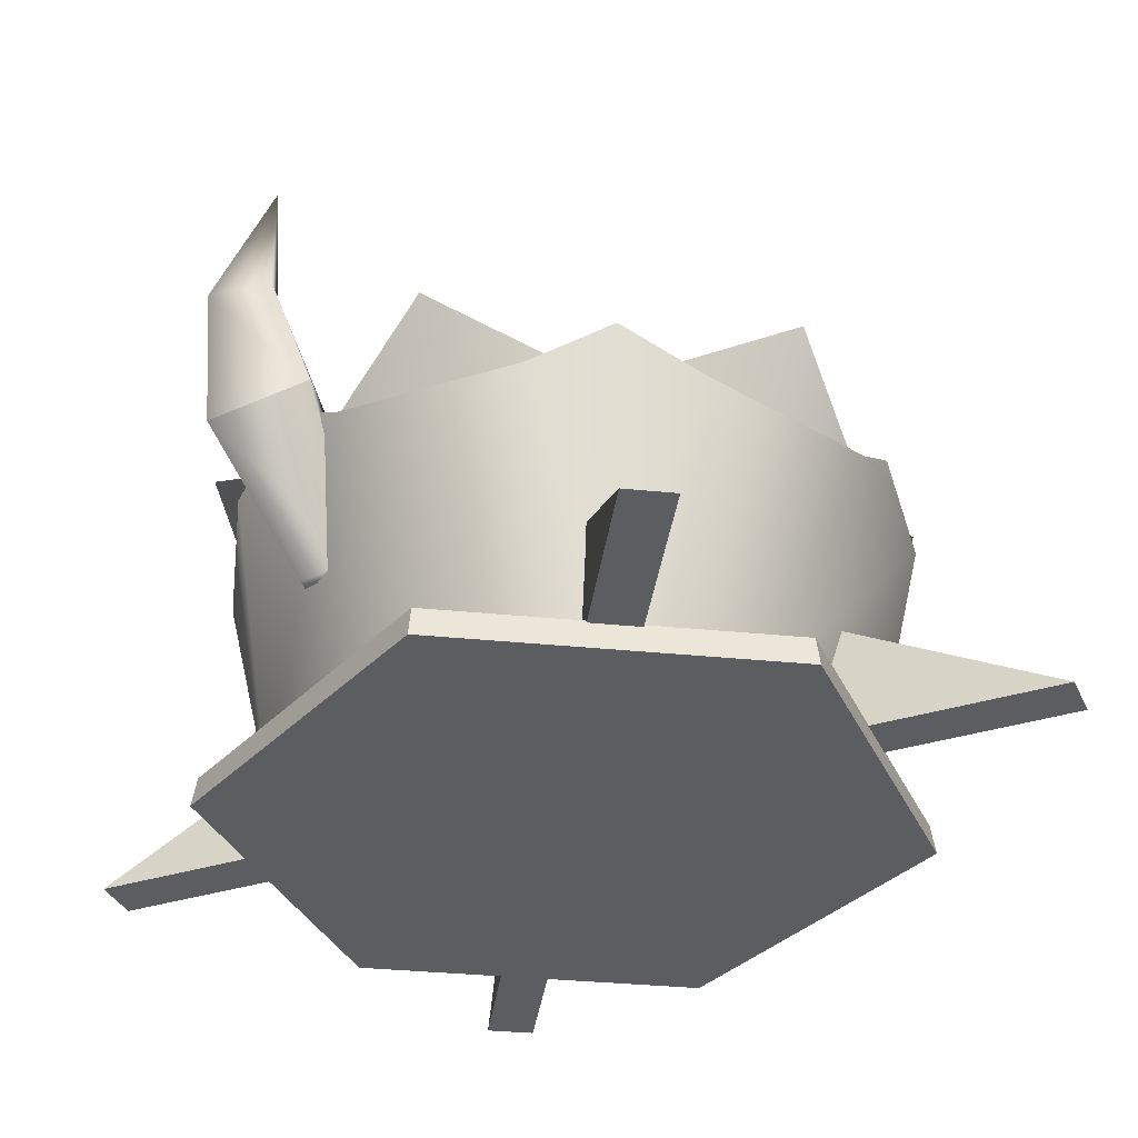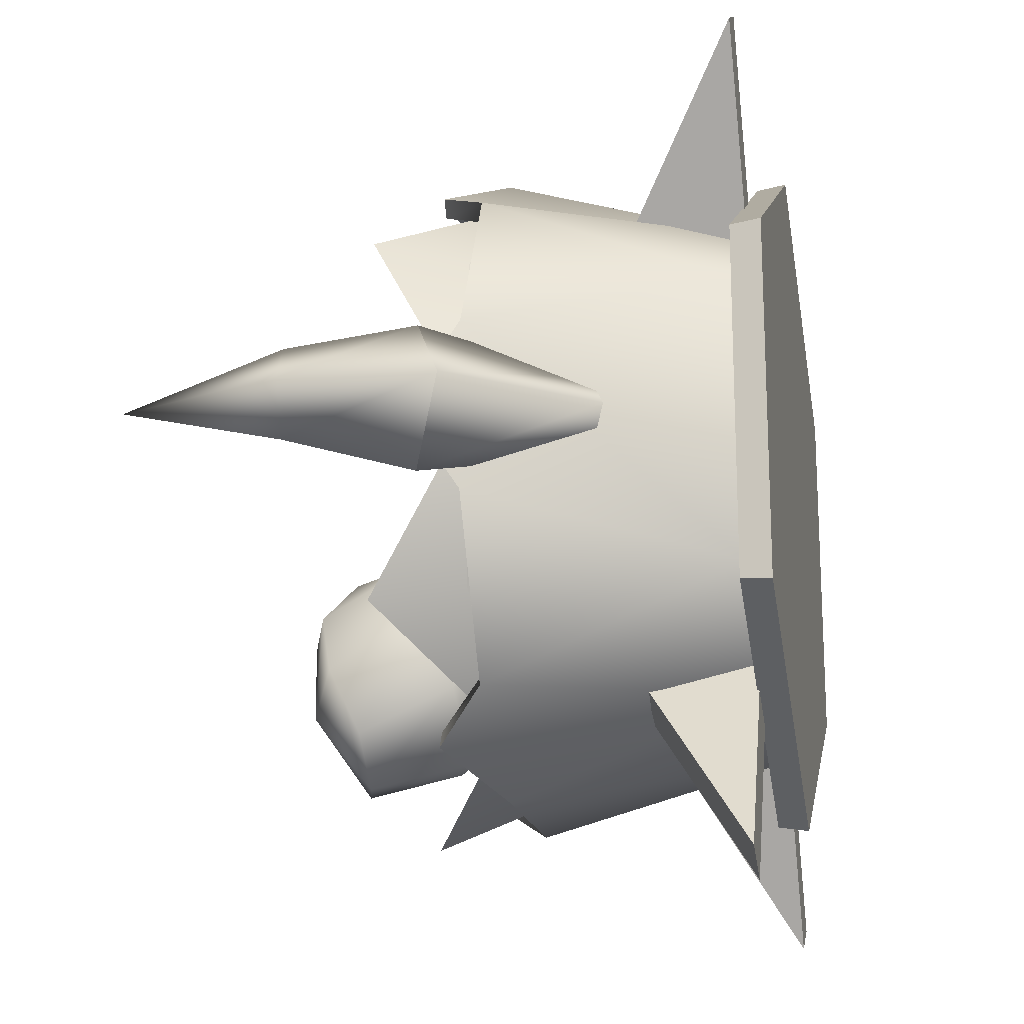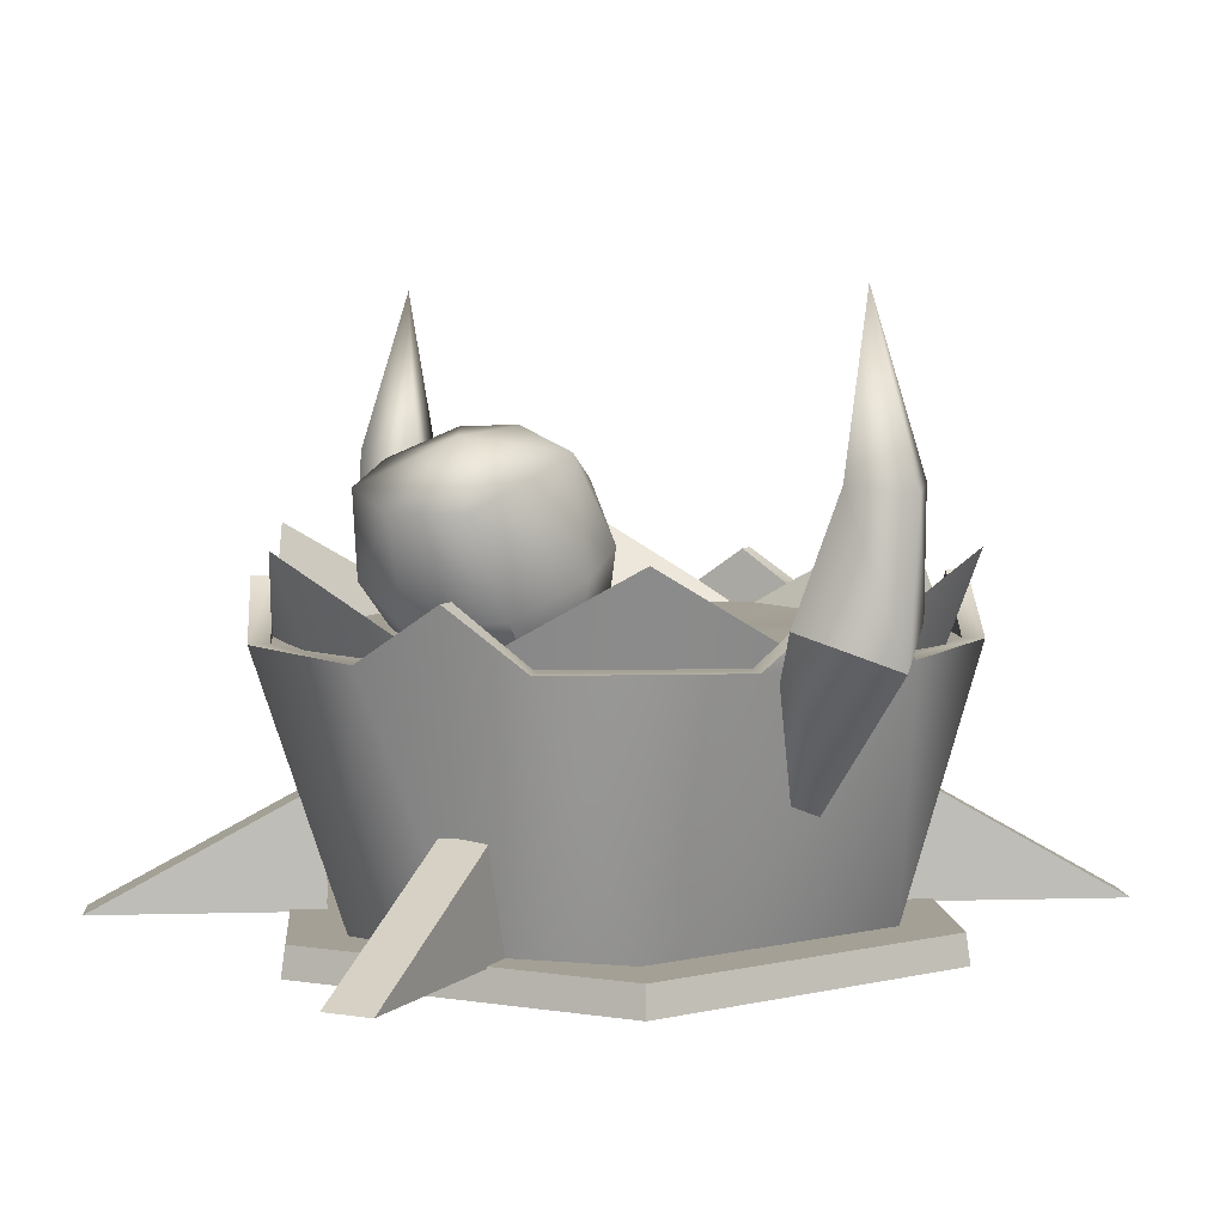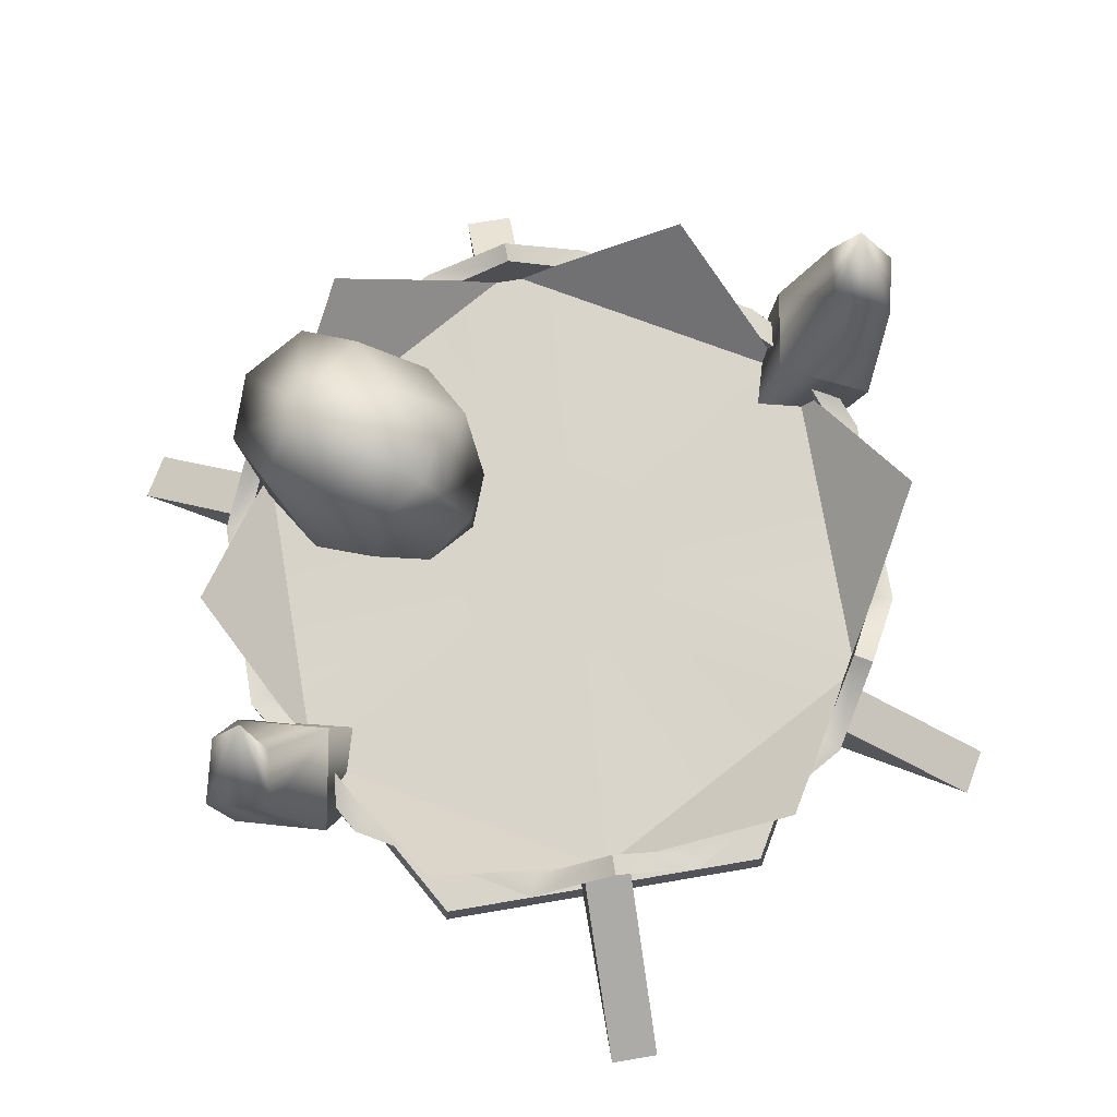
<metadata>
{"format":"obj","ext":"obj","renderer":"f3d","projection":"perspective","resolution":1024,"background":"white","views":[{"elev":-35.7,"azim":-37.5,"up":"+Y"},{"elev":-17.9,"azim":-78.6,"up":"+Z"},{"elev":5.8,"azim":-124.8,"up":"+Y"},{"elev":74.9,"azim":-39.6,"up":"+Y"}]}
</metadata>
<code>
g c014v001_l
v -0.1753 0.6627 -0.4397
v -0.03663 0.7329 -0.6043
v -0.2259 0.6646 -0.595
v -0.1753 0.6627 -0.4397
v -0.2259 0.6646 -0.595
v -0.3961 0.6759 -0.4881
v 0.3672 0.6791 0.6752
v 9.667e-07 0.9064 0.8745
v -0.4011 0.6791 0.6556
v 0.7683 0.6791 0.01959
v 0.7574 0.9064 0.4373
v 0.4011 0.6791 0.6556
v 0.2731 0.3471 0.5904
v 0.5455 0.06083 1.065
v 0.2727 0.06083 0.5924
v 0.3767 0.06083 0.5324
v 0.6495 0.06083 1.005
v 0.377 0.3471 0.5304
v -0.3956 0.3471 0.5698
v -0.6495 0.06083 1.005
v -0.3767 0.06083 0.5324
v -0.2727 0.06083 0.5924
v -0.5455 0.06083 1.065
v -0.2917 0.3471 0.6298
v -0.2844 0.3471 -0.6111
v -0.5455 0.06083 -1.065
v -0.2727 0.06083 -0.5924
v -0.3767 0.06083 -0.5324
v -0.6495 0.06083 -1.005
v -0.3883 0.3471 -0.5511
v 0.3861 0.3471 -0.544
v 0.6495 0.06083 -1.005
v 0.3767 0.06083 -0.5324
v 0.2727 0.06083 -0.5924
v 0.5455 0.06083 -1.065
v 0.2821 0.3471 -0.604
v 0.4011 0.6791 -0.6556
v 0.7574 0.9064 -0.4373
v 0.7683 0.6791 -0.01959
v -0.3672 0.6791 -0.6752
v -4.638e-07 0.9064 -0.8745
v 0.3672 0.6791 -0.6752
v -0.7683 0.6791 -0.01959
v -0.7574 0.9064 -0.4373
v -0.4011 0.6791 -0.6556
v -0.4011 0.6791 0.6556
v -0.7574 0.9064 0.4373
v -0.7683 0.6791 0.01959
v 0.7646 0.6833 0.1922
v 0.7646 0.6833 -0.1922
v 0.7661 0.8178 -2.169e-07
v 0.2158 0.6833 0.7583
v 0.5488 0.6833 0.5661
v 0.383 0.8178 0.6634
v -0.5488 0.6833 0.5661
v -0.2158 0.6833 0.7583
v -0.383 0.8178 0.6634
v -0.7646 0.6833 -0.1922
v -0.7646 0.6833 0.1922
v -0.7661 0.8178 4.935e-07
v -0.2158 0.6833 -0.7583
v -0.5488 0.6833 -0.5661
v -0.383 0.8178 -0.6634
v 0.5488 0.6833 -0.5661
v 0.2158 0.6833 -0.7583
v 0.383 0.8178 -0.6634
v -0.03663 0.7329 -0.6043
v -0.2813 0.7625 -0.7185
v -0.2259 0.6646 -0.595
v -0.06616 0.838 -0.6998
v -0.3364 1 -0.783
v -0.1689 1.043 -0.7702
v -0.1639 0.9974 -0.2404
v -0.02204 0.8294 -0.2612
v -0.1256 0.8631 -0.1852
v 0.01556 0.9735 -0.3745
v -0.08905 1.087 -0.3367
v -0.1886 1.084 -0.274
v -0.2514 1.167 -0.4113
v -0.1113 1.163 -0.47
v -0.3078 1.15 -0.5984
v 0.02473 0.933 -0.535
v -0.01275 0.7429 -0.4292
v -0.09251 1.097 -0.6462
v -0.1689 1.043 -0.7702
v -0.3364 1 -0.783
v -0.06616 0.838 -0.6998
v -0.03663 0.7329 -0.6043
v -0.02204 0.8294 -0.2612
v -0.1122 0.7268 -0.1996
v -0.1256 0.8631 -0.1852
v -0.2562 0.7923 -0.1855
v -0.1122 0.7268 -0.1996
v -0.02204 0.8294 -0.2612
v -0.01275 0.7429 -0.4292
v -0.1753 0.6627 -0.4397
v -0.03663 0.7329 -0.6043
v -0.3961 0.6759 -0.4881
v -0.2259 0.6646 -0.595
v -0.2813 0.7625 -0.7185
v -0.4575 0.776 -0.5732
v -0.3364 1 -0.783
v -0.4608 0.9993 -0.6732
v -0.3264 0.699 -0.3278
v -0.3961 0.6759 -0.4881
v -0.4575 0.776 -0.5732
v -0.4583 0.8544 -0.3746
v -0.2562 0.7923 -0.1855
v -0.4608 0.9993 -0.6732
v -0.3723 0.9121 -0.2491
v -0.1639 0.9974 -0.2404
v -0.1256 0.8631 -0.1852
v -0.3018 1.053 -0.2679
v -0.1886 1.084 -0.274
v -0.2514 1.167 -0.4113
v -0.3909 1.114 -0.3722
v -0.3078 1.15 -0.5984
v -0.3364 1 -0.783
v -0.4746 1.071 -0.52
v -0.1122 0.7268 -0.1996
v -0.3264 0.699 -0.3278
v -0.2562 0.7923 -0.1855
v -0.1753 0.6627 -0.4397
v -0.3961 0.6759 -0.4881
v 9.667e-07 0.9064 0.8745
v 9.667e-07 0.6918 0.7938
v -0.4011 0.6791 0.6556
v 0.3672 0.6791 0.6752
v 0.7574 0.9064 0.4373
v 0.6875 0.6918 0.3969
v 0.4011 0.6791 0.6556
v 0.7683 0.6791 0.01959
v 0.6495 0.06083 1.005
v 0.5455 0.06083 1.065
v 0.2731 0.3471 0.5904
v 0.377 0.3471 0.5304
v 0.2727 0.06083 0.5924
v 0.5455 0.06083 1.065
v 0.6495 0.06083 1.005
v 0.3767 0.06083 0.5324
v -0.5455 0.06083 1.065
v -0.6495 0.06083 1.005
v -0.3956 0.3471 0.5698
v -0.2917 0.3471 0.6298
v -0.3767 0.06083 0.5324
v -0.6495 0.06083 1.005
v -0.5455 0.06083 1.065
v -0.2727 0.06083 0.5924
v -0.6495 0.06083 -1.005
v -0.5455 0.06083 -1.065
v -0.2844 0.3471 -0.6111
v -0.3883 0.3471 -0.5511
v -0.2727 0.06083 -0.5924
v -0.5455 0.06083 -1.065
v -0.6495 0.06083 -1.005
v -0.3767 0.06083 -0.5324
v 0.5455 0.06083 -1.065
v 0.6495 0.06083 -1.005
v 0.3861 0.3471 -0.544
v 0.2821 0.3471 -0.604
v 0.3767 0.06083 -0.5324
v 0.6495 0.06083 -1.005
v 0.5455 0.06083 -1.065
v 0.2727 0.06083 -0.5924
v 0.7311 0.06618 0.4273
v 0.7334 0.06618 -0.4234
v 0.7435 -0.007444 -0.4293
v 0.7412 -0.007444 0.4332
v 4.768e-07 0.06618 -0.8469
v 0 -0.007444 -0.8585
v 0.7435 -0.007444 -0.4293
v 0.7334 0.06618 -0.4234
v -0.7311 0.06618 -0.4273
v -0.7412 -0.007444 -0.4332
v 0 -0.007444 -0.8585
v 4.768e-07 0.06618 -0.8469
v 0.7435 -0.007444 -0.4293
v 0 -0.007444 1.95e-07
v 0.7412 -0.007444 0.4332
v 0 -0.007444 -0.8585
v -0.7412 -0.007444 -0.4332
v 1.788e-07 0.06618 1.788e-07
v -0.7311 0.06618 -0.4273
v 4.768e-07 0.06618 -0.8469
v 0.7334 0.06618 -0.4234
v 0.7311 0.06618 0.4273
v -0.7311 0.06618 -0.4273
v -0.7334 0.06618 0.4234
v -0.7435 -0.007444 0.4293
v -0.7412 -0.007444 -0.4332
v 0 0.06618 0.8469
v 0 -0.007444 0.8585
v -0.7435 -0.007444 0.4293
v -0.7334 0.06618 0.4234
v 0.7311 0.06618 0.4273
v 0.7412 -0.007444 0.4332
v 0 -0.007444 0.8585
v 0 0.06618 0.8469
v -0.7435 -0.007444 0.4293
v 0 -0.007444 1.95e-07
v -0.7412 -0.007444 -0.4332
v 0 -0.007444 0.8585
v 0.7412 -0.007444 0.4332
v 1.788e-07 0.06618 1.788e-07
v 0.7311 0.06618 0.4273
v 0 0.06618 0.8469
v -0.7334 0.06618 0.4234
v -0.7311 0.06618 -0.4273
v 0.7574 0.9064 -0.4373
v 0.6875 0.6918 -0.3969
v 0.7683 0.6791 -0.01959
v 0.4011 0.6791 -0.6556
v -4.638e-07 0.9064 -0.8745
v -4.638e-07 0.6918 -0.7938
v 0.3672 0.6791 -0.6752
v -0.3672 0.6791 -0.6752
v -0.7574 0.9064 -0.4373
v -0.6875 0.6918 -0.3969
v -0.4011 0.6791 -0.6556
v -0.7683 0.6791 -0.01959
v -0.7574 0.9064 0.4373
v -0.6875 0.6918 0.3969
v -0.7683 0.6791 0.01959
v -0.4011 0.6791 0.6556
v 0.5847 0.6832 0.6032
v 0.4074 0.8178 0.7056
v 0.383 0.8178 0.6634
v 0.5488 0.6833 0.5661
v 0.8147 0.6832 0.2048
v 0.7646 0.6833 0.1922
v 0.7661 0.8178 -2.169e-07
v 0.8147 0.8178 -1.722e-07
v 0.8147 0.6832 0.2048
v 0.8147 0.8178 -1.722e-07
v 0.7815 0.6659 0.002087
v 0.6453 0.06384 0.01064
v 0.6005 0.06384 0.3467
v 0.5847 0.6832 0.6032
v 4.768e-07 0.06384 0.6934
v 0.23 0.6832 0.808
v 0.4074 0.8178 0.7056
v -0.23 0.6832 0.808
v -0.326 0.06384 0.5745
v -0.4074 0.8178 0.7056
v 4.768e-07 0.06384 0.6934
v 0.23 0.6832 0.808
v -0.23 0.6832 0.808
v -0.4074 0.8178 0.7056
v -0.383 0.8178 0.6634
v -0.2158 0.6833 0.7583
v 0.23 0.6832 0.808
v 0.2158 0.6833 0.7583
v 0.383 0.8178 0.6634
v 0.4074 0.8178 0.7056
v -0.8147 0.6832 0.2048
v -0.8147 0.8178 4.339e-07
v -0.7661 0.8178 4.935e-07
v -0.7646 0.6833 0.1922
v -0.5847 0.6832 0.6032
v -0.5488 0.6833 0.5661
v -0.383 0.8178 0.6634
v -0.4074 0.8178 0.7056
v -0.5847 0.6832 0.6032
v -0.6005 0.06384 0.3467
v -0.8147 0.6832 0.2048
v -0.6005 0.06384 -0.3467
v -0.8147 0.6832 -0.2048
v -0.8147 0.8178 4.339e-07
v -0.5847 0.6832 0.6032
v -0.4074 0.8178 0.7056
v -0.326 0.06384 0.5745
v -0.6005 0.06384 0.3467
v -0.5847 0.6832 -0.6032
v -0.3146 0.06384 -0.5858
v -0.4074 0.8178 -0.7056
v -0.6005 0.06384 -0.3467
v -0.8147 0.6832 -0.2048
v -0.5847 0.6832 -0.6032
v -0.4074 0.8178 -0.7056
v -0.383 0.8178 -0.6634
v -0.5488 0.6833 -0.5661
v -0.8147 0.6832 -0.2048
v -0.7646 0.6833 -0.1922
v -0.7661 0.8178 4.935e-07
v -0.8147 0.8178 4.339e-07
v 0.23 0.6832 -0.808
v 0.4074 0.8178 -0.7056
v 0.383 0.8178 -0.6634
v 0.2158 0.6833 -0.7583
v -0.23 0.6832 -0.808
v -0.2158 0.6833 -0.7583
v -0.383 0.8178 -0.6634
v -0.4074 0.8178 -0.7056
v -0.23 0.6832 -0.808
v -0.4074 0.8178 -0.7056
v -0.3146 0.06384 -0.5858
v 0 0.06384 -0.6934
v 0.23 0.6832 -0.808
v 0.6005 0.06384 -0.3467
v 0.5847 0.6832 -0.6032
v 0.4074 0.8178 -0.7056
v 0.8147 0.6832 -0.2048
v 0.7815 0.6659 0.002087
v 0.8147 0.8178 -1.722e-07
v 0.6453 0.06384 0.01064
v 0.6005 0.06384 -0.3467
v 0.5847 0.6832 -0.6032
v 0.8147 0.6832 -0.2048
v 0.8147 0.8178 -1.722e-07
v 0.7661 0.8178 -2.169e-07
v 0.7646 0.6833 -0.1922
v 0.5847 0.6832 -0.6032
v 0.5488 0.6833 -0.5661
v 0.383 0.8178 -0.6634
v 0.4074 0.8178 -0.7056
v 0.1933 0.7044 0.1892
v 0.1763 0.7044 -0.2016
v 0.2757 0.7044 2.645e-07
v -0.008891 0.7044 -0.01239
v 1.304e-08 0.7044 0.2757
v 2.397e-06 0.7044 -0.2757
v -0.2022 0.7044 0.177
v -0.1852 0.7044 -0.1894
v -0.2757 0.7044 2.645e-07
v 0.867 1.08 2.608e-08
v 0.7175 0.8506 2.608e-08
v 0.8689 0.7701 -0.1715
v 0.9495 1.063 -0.1086
v 0.8941 1.46 2.608e-08
v 1.054 1.046 2.608e-08
v 1.02 0.6896 2.608e-08
v 0.7175 0.8506 2.608e-08
v 0.6662 0.4088 -0.09649
v 0.8689 0.7701 -0.1715
v 0.581 0.4541 0
v 0.6662 0.4088 0.09649
v 0.8689 0.7701 0.1715
v 0.6662 0.4088 -0.09649
v 1.02 0.6896 2.608e-08
v 0.8689 0.7701 -0.1715
v 0.7514 0.3635 0
v 0.8689 0.7701 0.1715
v 0.6662 0.4088 0.09649
v 0.867 1.08 2.608e-08
v 0.8689 0.7701 0.1715
v 0.7175 0.8506 2.608e-08
v 0.9495 1.063 0.1086
v 0.8941 1.46 2.608e-08
v 1.02 0.6896 2.608e-08
v 1.054 1.046 2.608e-08
v -0.8689 0.7701 -0.1752
v -0.7514 0.3635 0
v -0.6662 0.4088 -0.09649
v -1.024 0.6878 2.608e-08
v -0.6662 0.4088 0.09649
v -0.8689 0.7701 0.1752
v -0.581 0.4541 0
v -0.8689 0.7701 -0.1752
v -0.6662 0.4088 -0.09649
v -0.7142 0.8523 2.608e-08
v -0.8689 0.7701 0.1752
v -0.6662 0.4088 0.09649
v -0.8689 0.7701 0.1752
v -1.024 0.6878 2.608e-08
v -1.054 1.046 2.608e-08
v -0.9495 1.063 0.1086
v -0.7142 0.8523 2.608e-08
v -0.8941 1.46 2.608e-08
v -0.867 1.08 2.608e-08
v -0.003911 0.6833 0.009427
v 0.2158 0.6833 0.7583
v -0.2158 0.6833 0.7583
v -0.5488 0.6833 0.5661
v -0.003911 0.6833 0.009427
v 0.5488 0.6833 0.5661
v 0.2158 0.6833 0.7583
v 0.7646 0.6833 0.1922
v -0.003911 0.6833 0.009427
v 0.7646 0.6833 -0.1922
v 0.7646 0.6833 0.1922
v 0.5488 0.6833 -0.5661
v -0.003911 0.6833 0.009427
v 0.2158 0.6833 -0.7583
v 0.5488 0.6833 -0.5661
v -0.2158 0.6833 -0.7583
v -0.003911 0.6833 0.009427
v -0.5488 0.6833 -0.5661
v -0.2158 0.6833 -0.7583
v -0.7646 0.6833 -0.1922
v -0.003911 0.6833 0.009427
v -0.7646 0.6833 0.1922
v -0.7646 0.6833 -0.1922
v -0.5488 0.6833 0.5661
v -0.9495 1.063 -0.1086
v -1.054 1.046 2.608e-08
v -1.024 0.6878 2.608e-08
v -0.8689 0.7701 -0.1752
v -0.8941 1.46 2.608e-08
v -0.7142 0.8523 2.608e-08
v -0.867 1.08 2.608e-08
v -0.581 0.4541 0
v -0.6662 0.4088 -0.09649
v -0.6582 0.3939 0
v -0.6662 0.4088 0.09649
v -0.7514 0.3635 0
v 0.6662 0.4088 0.09649
v 0.6582 0.3939 0
v 0.581 0.4541 0
v 0.7514 0.3635 0
v 0.6662 0.4088 -0.09649
g c014v001_l_0
f 3 2 1
f 6 5 4
f 9 8 7
f 12 11 10
f 15 14 13
f 18 17 16
f 21 20 19
f 24 23 22
f 27 26 25
f 30 29 28
f 33 32 31
f 36 35 34
f 39 38 37
f 42 41 40
f 45 44 43
f 48 47 46
f 51 50 49
f 54 53 52
f 57 56 55
f 60 59 58
f 63 62 61
f 66 65 64
f 69 68 67
f 68 70 67
f 68 71 70
f 71 72 70
f 75 74 73
f 74 76 73
f 76 77 73
f 73 77 78
f 78 77 79
f 77 80 79
f 76 80 77
f 80 81 79
f 74 82 76
f 74 83 82
f 80 76 84
f 84 81 80
f 76 82 84
f 85 81 84
f 85 84 82
f 86 81 85
f 87 85 82
f 87 82 83
f 88 87 83
f 91 90 89
f 90 91 92
f 95 94 93
f 96 95 93
f 96 97 95
f 100 99 98
f 101 100 98
f 102 100 101
f 103 102 101
f 106 105 104
f 107 106 104
f 108 107 104
f 109 106 107
f 108 110 107
f 108 111 110
f 111 108 112
f 110 111 113
f 114 113 111
f 113 114 115
f 110 113 116
f 116 113 115
f 107 110 116
f 115 117 116
f 117 118 109
f 119 107 116
f 119 109 107
f 116 117 119
f 119 117 109
f 122 121 120
f 121 123 120
f 124 123 121
f 127 126 125
f 126 128 125
f 131 130 129
f 130 132 129
f 135 134 133
f 136 135 133
f 139 138 137
f 140 139 137
f 143 142 141
f 144 143 141
f 147 146 145
f 148 147 145
f 151 150 149
f 152 151 149
f 155 154 153
f 156 155 153
f 159 158 157
f 160 159 157
f 163 162 161
f 164 163 161
f 167 166 165
f 168 167 165
f 171 170 169
f 172 171 169
f 175 174 173
f 176 175 173
f 179 178 177
f 177 178 180
f 180 178 181
f 184 183 182
f 185 184 182
f 186 185 182
f 189 188 187
f 190 189 187
f 193 192 191
f 194 193 191
f 197 196 195
f 198 197 195
f 201 200 199
f 199 200 202
f 202 200 203
f 206 205 204
f 207 206 204
f 208 207 204
f 211 210 209
f 210 212 209
f 215 214 213
f 214 216 213
f 219 218 217
f 218 220 217
f 223 222 221
f 222 224 221
f 227 226 225
f 228 227 225
f 225 229 228
f 229 230 228
f 231 230 229
f 232 231 229
f 235 234 233
f 236 235 233
f 237 236 233
f 238 237 233
f 239 237 238
f 240 239 238
f 240 238 241
f 244 243 242
f 243 245 242
f 242 245 246
f 249 248 247
f 250 249 247
f 247 251 250
f 251 252 250
f 253 252 251
f 254 253 251
f 257 256 255
f 258 257 255
f 255 259 258
f 259 260 258
f 261 260 259
f 262 261 259
f 265 264 263
f 266 264 265
f 267 266 265
f 267 265 268
f 271 270 269
f 272 271 269
f 275 274 273
f 274 276 273
f 273 276 277
f 280 279 278
f 281 280 278
f 278 282 281
f 282 283 281
f 284 283 282
f 285 284 282
f 288 287 286
f 289 288 286
f 286 290 289
f 290 291 289
f 292 291 290
f 293 292 290
f 296 295 294
f 297 296 294
f 298 297 294
f 299 297 298
f 300 299 298
f 300 298 301
f 304 303 302
f 303 305 302
f 305 306 302
f 302 306 307
f 310 309 308
f 311 310 308
f 308 312 311
f 312 313 311
f 314 313 312
f 315 314 312
f 318 317 316
f 317 319 316
f 316 319 320
f 317 321 319
f 319 322 320
f 321 323 319
f 319 323 322
f 323 324 322
f 327 326 325
f 328 327 325
f 328 325 329
f 330 328 329
f 328 330 327
f 330 331 327
f 334 333 332
f 333 335 332
f 335 336 332
f 336 337 332
f 340 339 338
f 339 341 338
f 341 339 342
f 343 341 342
f 346 345 344
f 345 347 344
f 344 347 348
f 345 349 347
f 347 350 348
f 349 350 347
f 353 352 351
f 352 354 351
f 354 352 355
f 356 354 355
f 359 358 357
f 358 360 357
f 360 361 357
f 361 362 357
f 365 364 363
f 366 365 363
f 366 363 367
f 365 366 368
f 369 366 367
f 368 366 369
f 372 371 370
f 373 372 370
f 376 375 374
f 375 377 374
f 380 379 378
f 379 381 378
f 384 383 382
f 383 385 382
f 388 387 386
f 387 389 386
f 392 391 390
f 391 393 390
f 396 395 394
f 397 396 394
f 394 395 398
f 397 394 399
f 394 398 400
f 394 400 399
f 403 402 401
f 403 401 404
f 403 405 402
f 403 404 405
f 408 407 406
f 406 407 409
f 410 407 408
f 409 407 410

</code>
